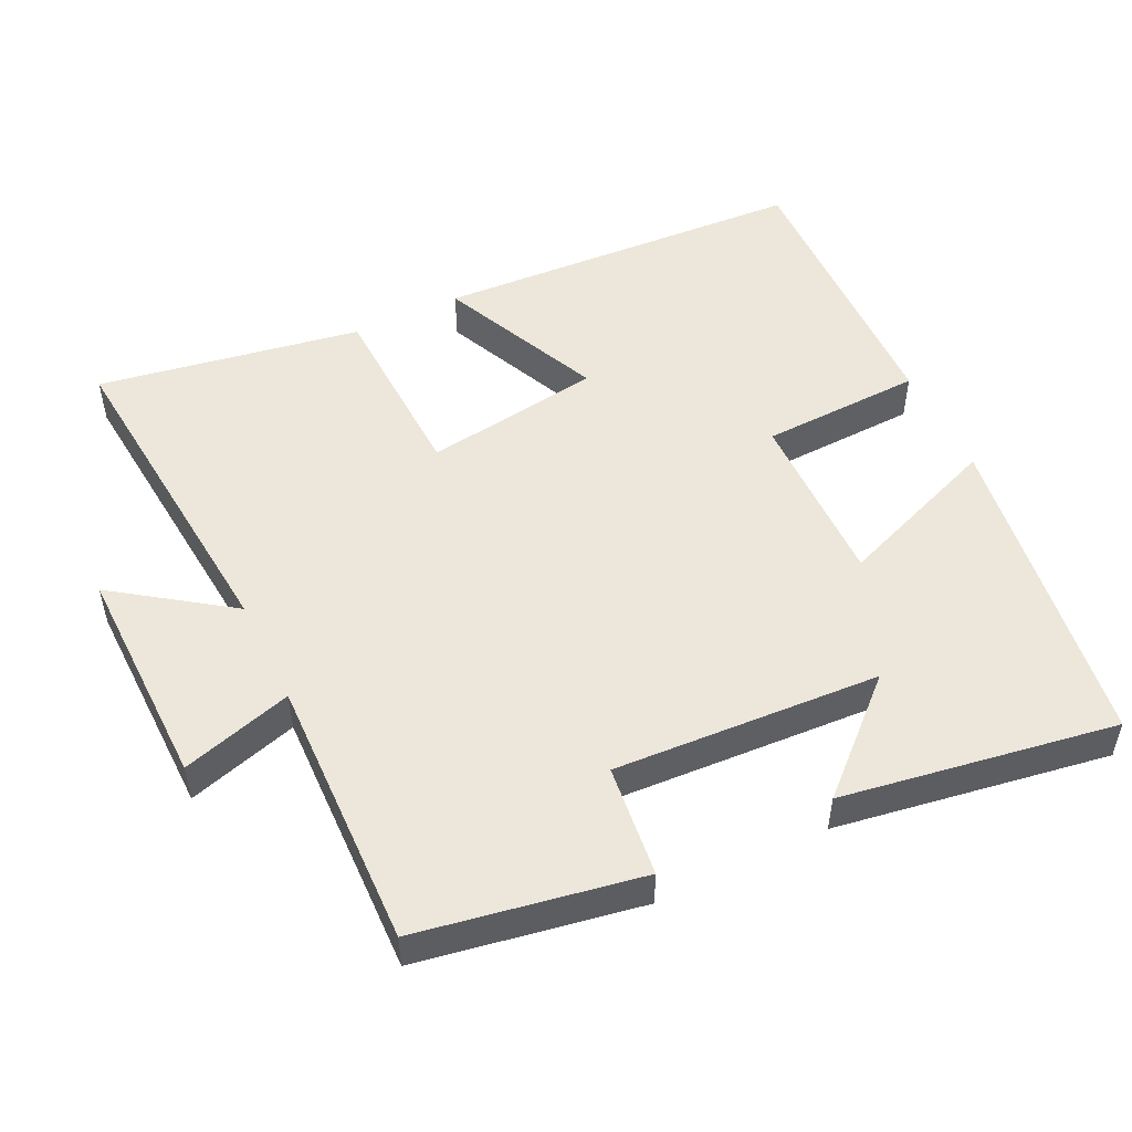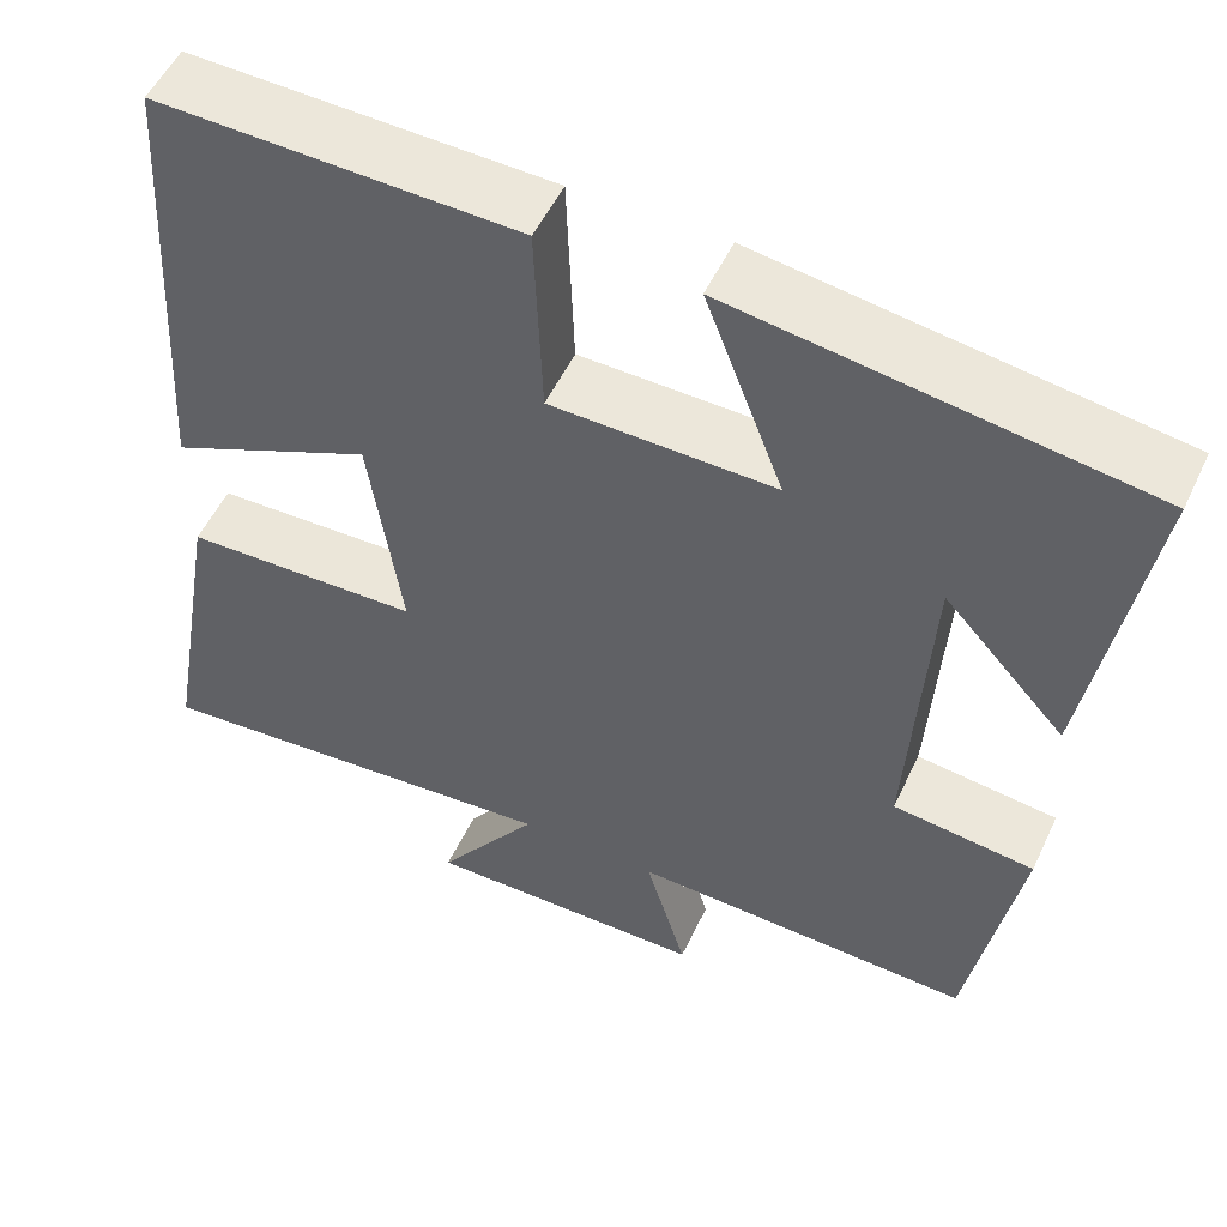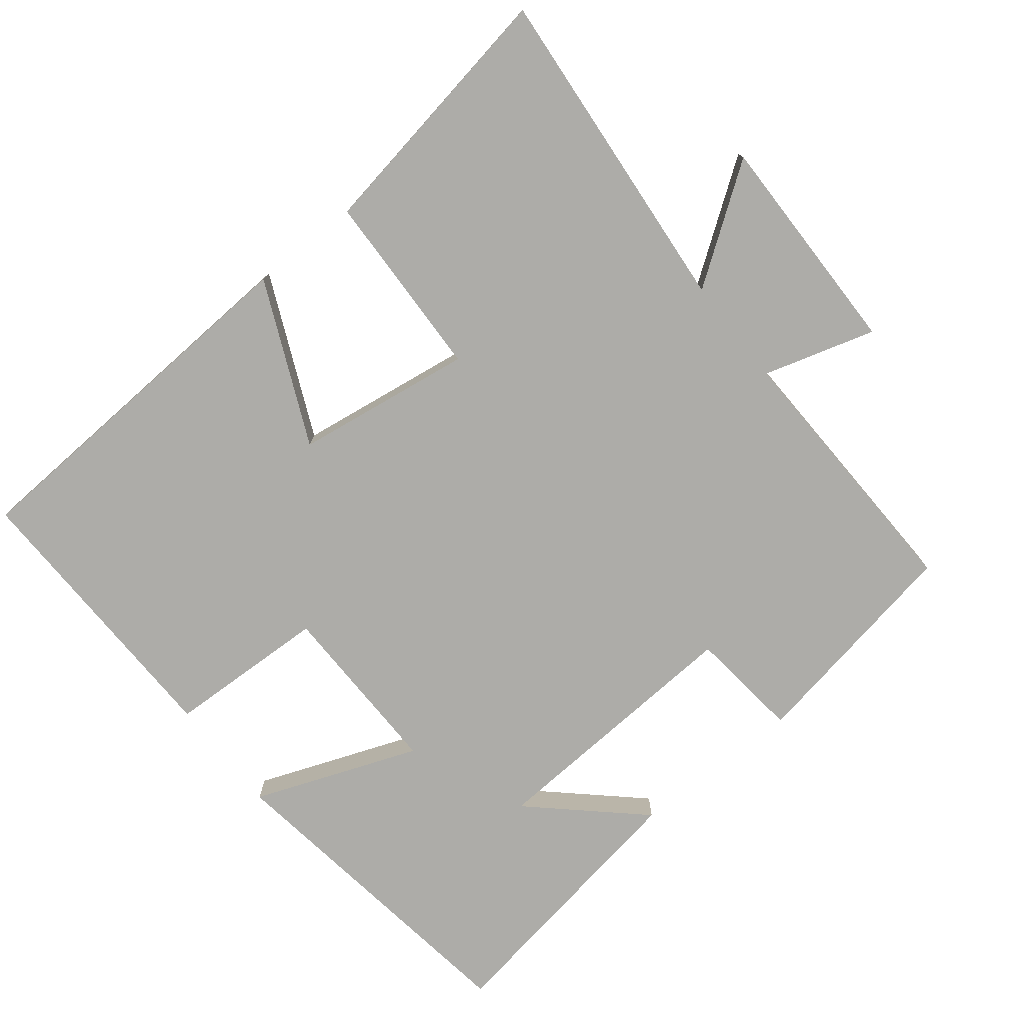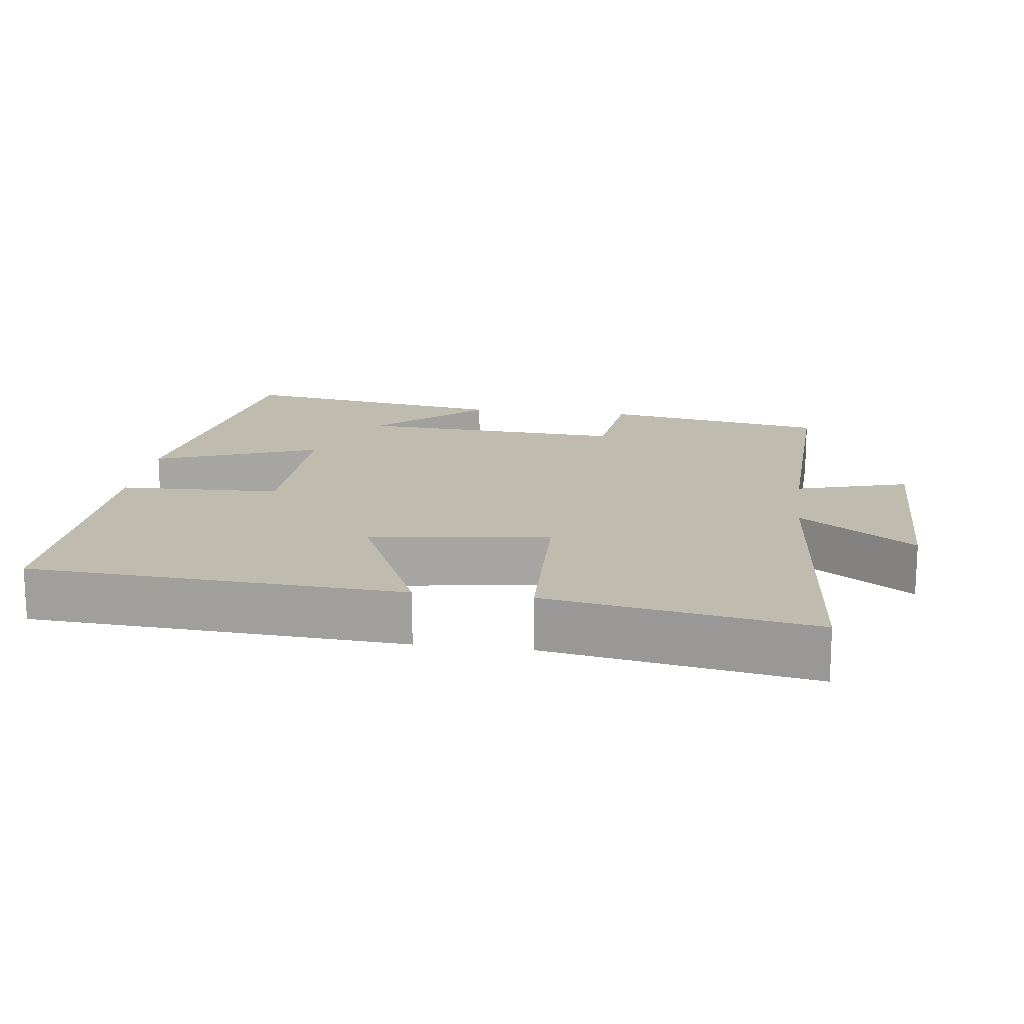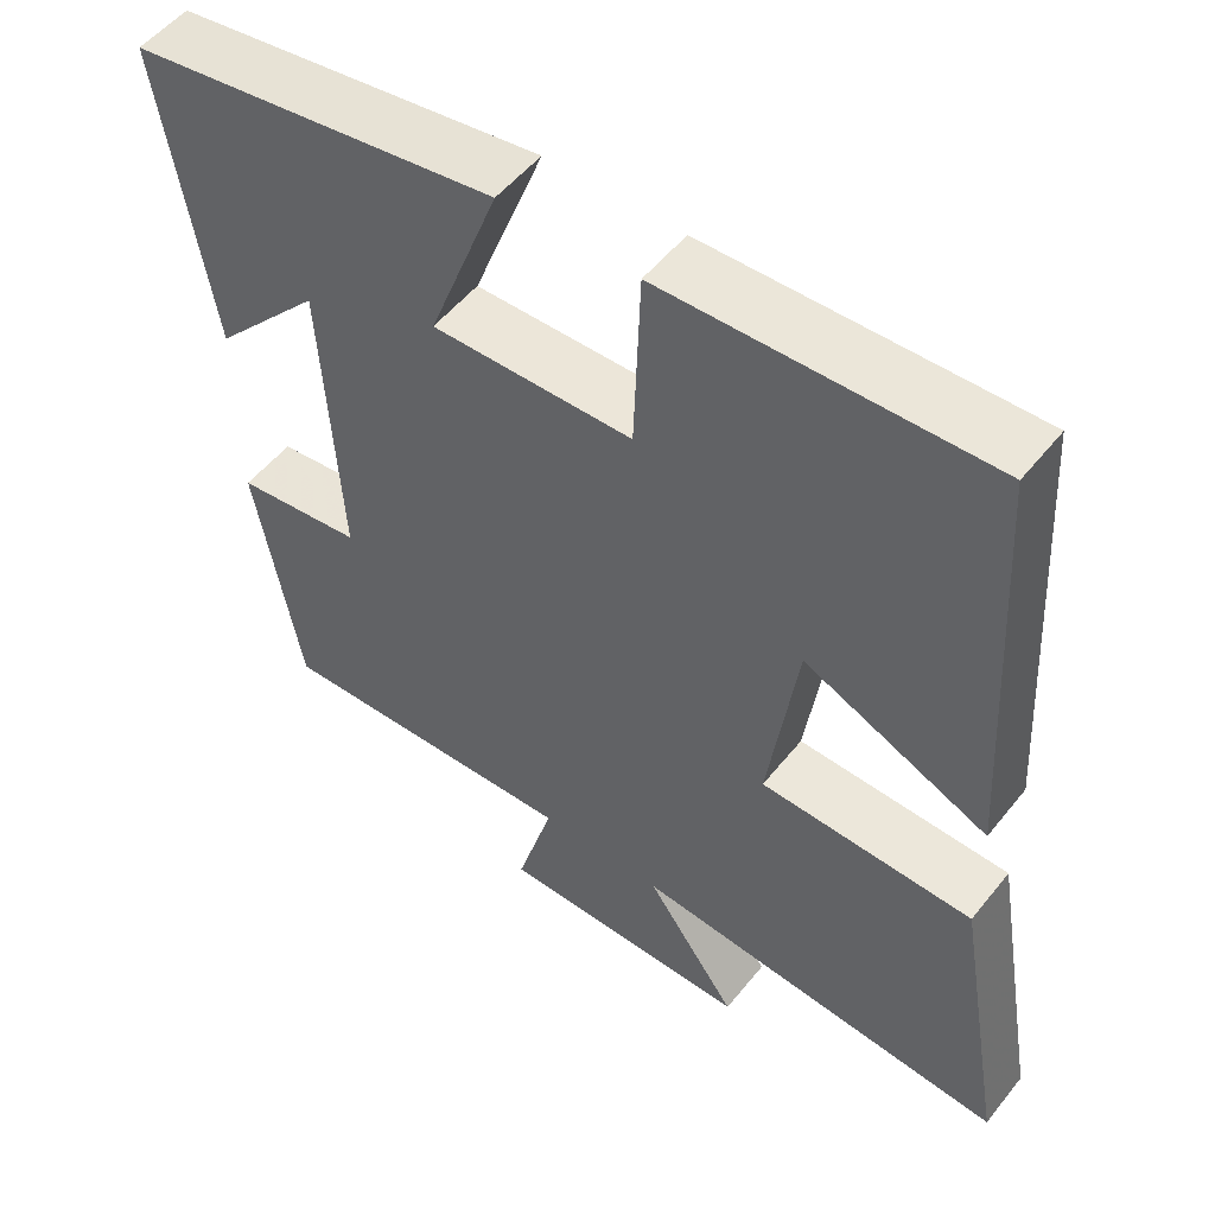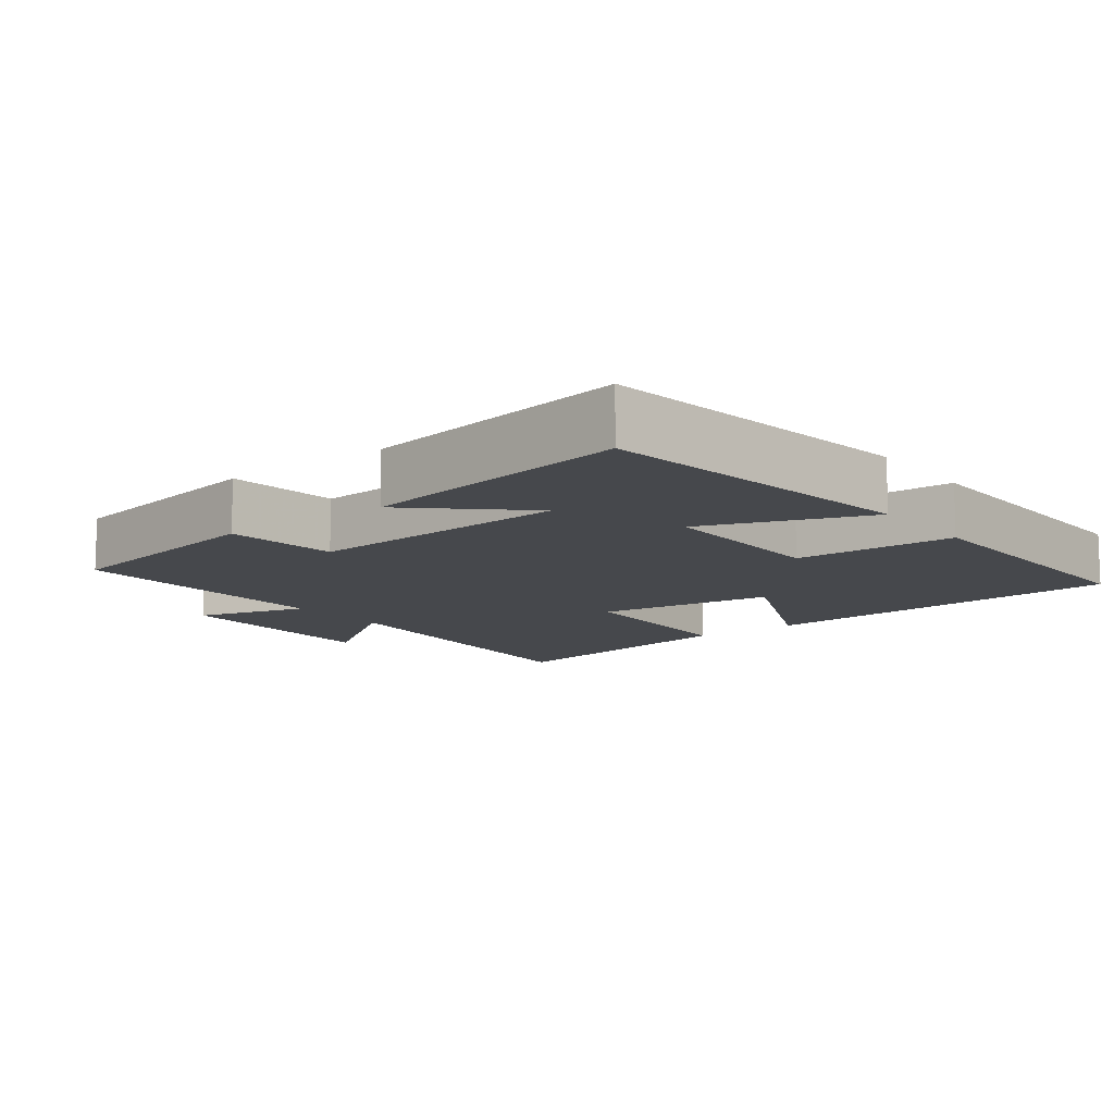
<metadata>
{"format":"obj","ext":"obj","renderer":"f3d","projection":"perspective","resolution":1024,"background":"white","views":[{"elev":51.3,"azim":-115.9,"up":"+Y"},{"elev":53.1,"azim":-155.1,"up":"+Z"},{"elev":-76.7,"azim":128.4,"up":"+Y"},{"elev":16.2,"azim":97.6,"up":"+Y"},{"elev":52.5,"azim":37.5,"up":"+Z"},{"elev":-11.3,"azim":-52.5,"up":"+Y"}]}
</metadata>
<code>
v -0.563 0.07 0.434
v -0.104 0.07 0.5
v -0.192 0.07 0.269
v 0.058 0.07 0.273
v 0.066 0.07 0.5
v 0.469 0.07 0.51
v 0.5 0.07 -0.014
v 0.271 0.07 0.089
v 0.235 0.07 -0.161
v 0.5 0.07 -0.17
v 0.564 0.07 -0.541
v 0.095 0.07 -0.5
v 0.209 0.07 -0.661
v -0.107 0.07 -0.657
v -0.061 0.07 -0.5
v -0.444 0.07 -0.512
v -0.5 0.07 -0.198
v -0.342 0.07 -0.18
v -0.364 0.07 0.196
v -0.5 0.07 0.048
v -0.563 0 0.434
v -0.104 0 0.5
v -0.192 0 0.269
v 0.058 0 0.273
v 0.066 0 0.5
v 0.469 0 0.51
v 0.5 0 -0.014
v 0.271 0 0.089
v 0.235 0 -0.161
v 0.5 0 -0.17
v 0.564 0 -0.541
v 0.095 0 -0.5
v 0.209 0 -0.661
v -0.107 0 -0.657
v -0.061 0 -0.5
v -0.444 0 -0.512
v -0.5 0 -0.198
v -0.342 0 -0.18
v -0.364 0 0.196
v -0.5 0 0.048
f 19 20 1 2
f 15 16 17 18
f 15 18 19
f 12 13 14 15
f 12 15 19
f 9 10 11 12
f 8 9 12 19
f 5 6 7 8
f 4 5 8
f 3 4 8 19
f 2 3 19
f 22 21 40 39
f 38 37 36 35
f 39 38 35
f 35 34 33 32
f 39 35 32
f 32 31 30 29
f 39 32 29 28
f 28 27 26 25
f 28 25 24
f 39 28 24 23
f 39 23 22
f 1 21 22 2
f 2 22 23 3
f 3 23 24 4
f 4 24 25 5
f 5 25 26 6
f 6 26 27 7
f 7 27 28 8
f 8 28 29 9
f 9 29 30 10
f 10 30 31 11
f 11 31 32 12
f 12 32 33 13
f 13 33 34 14
f 14 34 35 15
f 15 35 36 16
f 16 36 37 17
f 17 37 38 18
f 18 38 39 19
f 19 39 40 20
f 20 40 21 1

</code>
